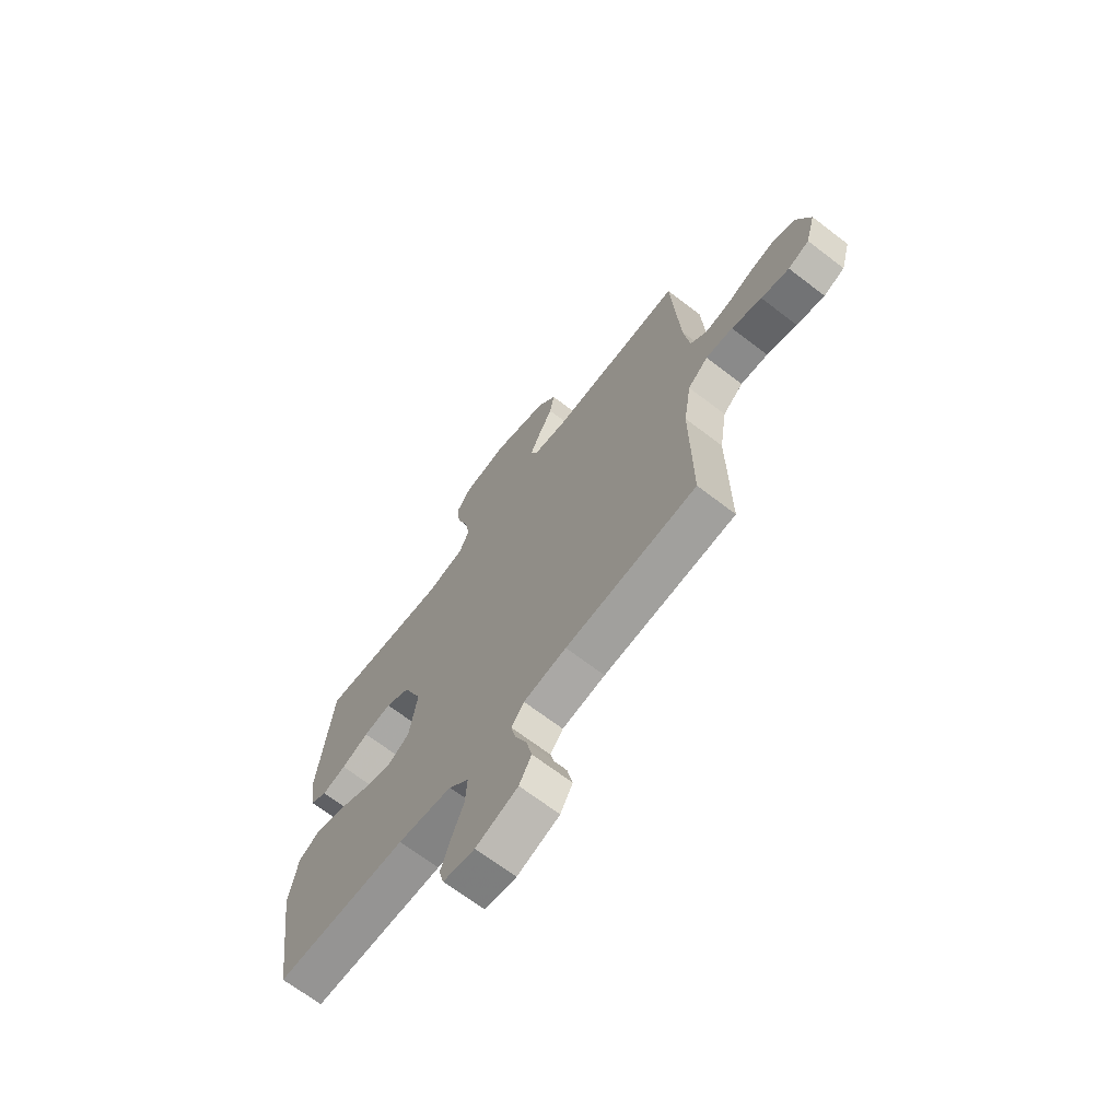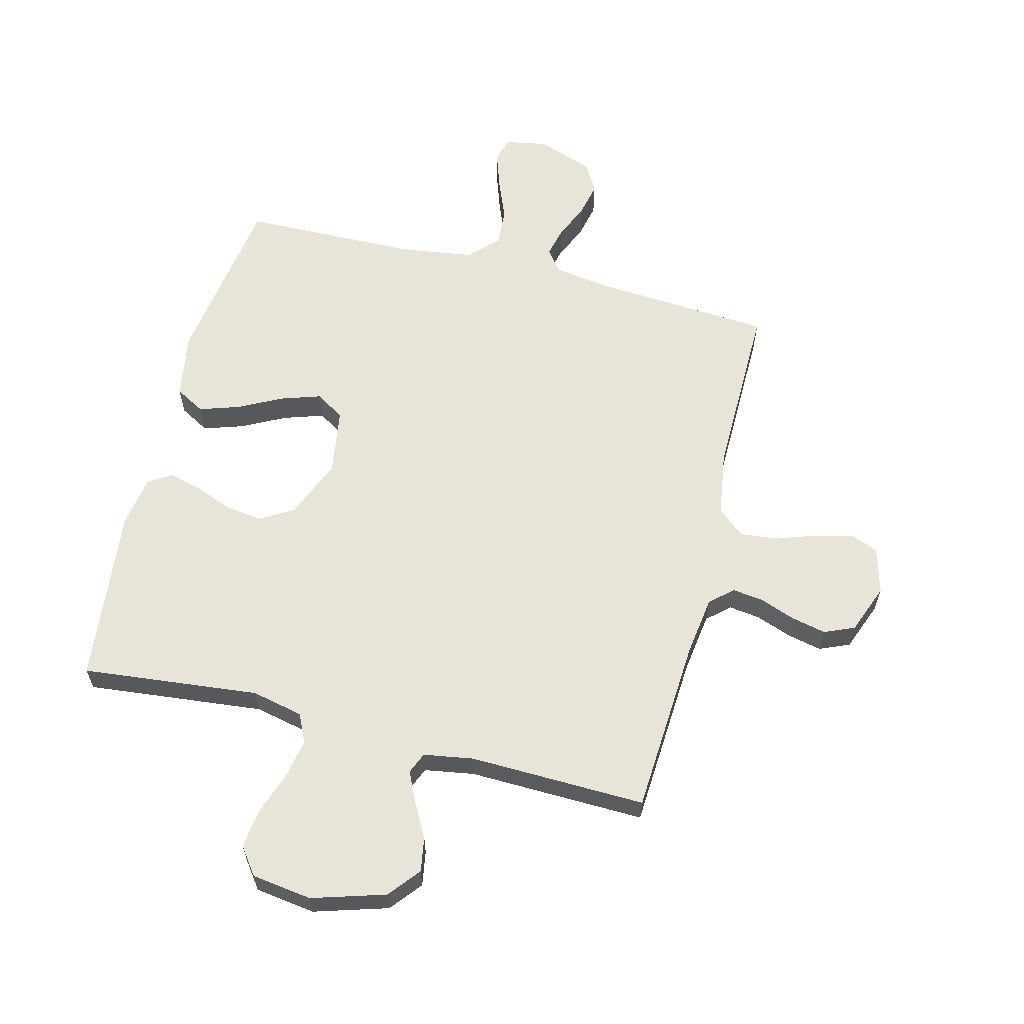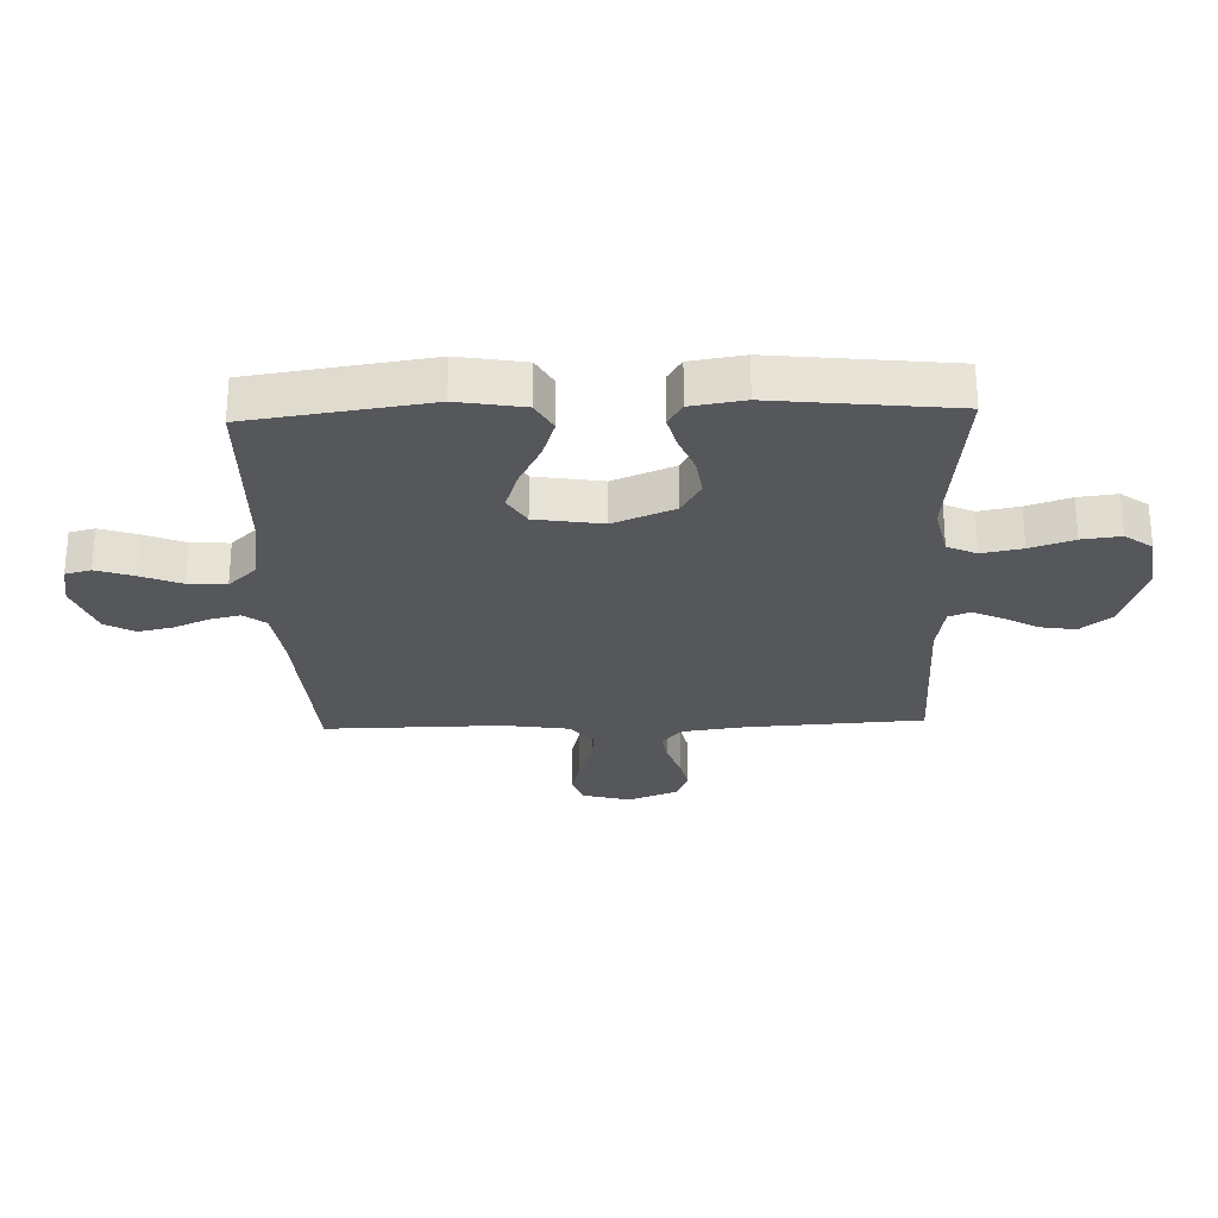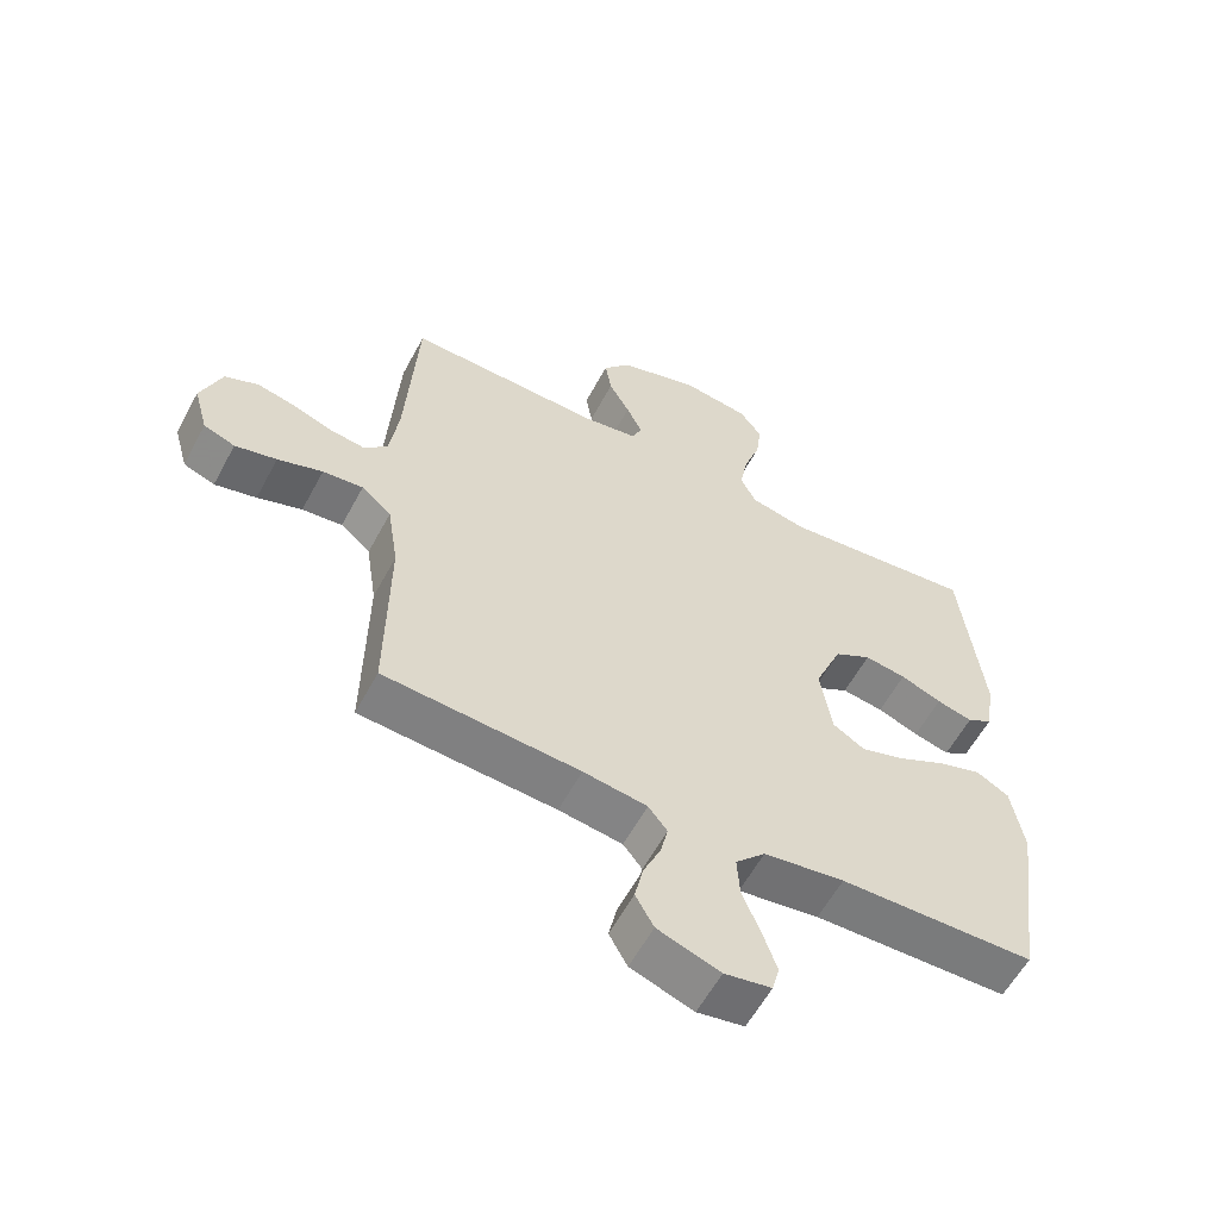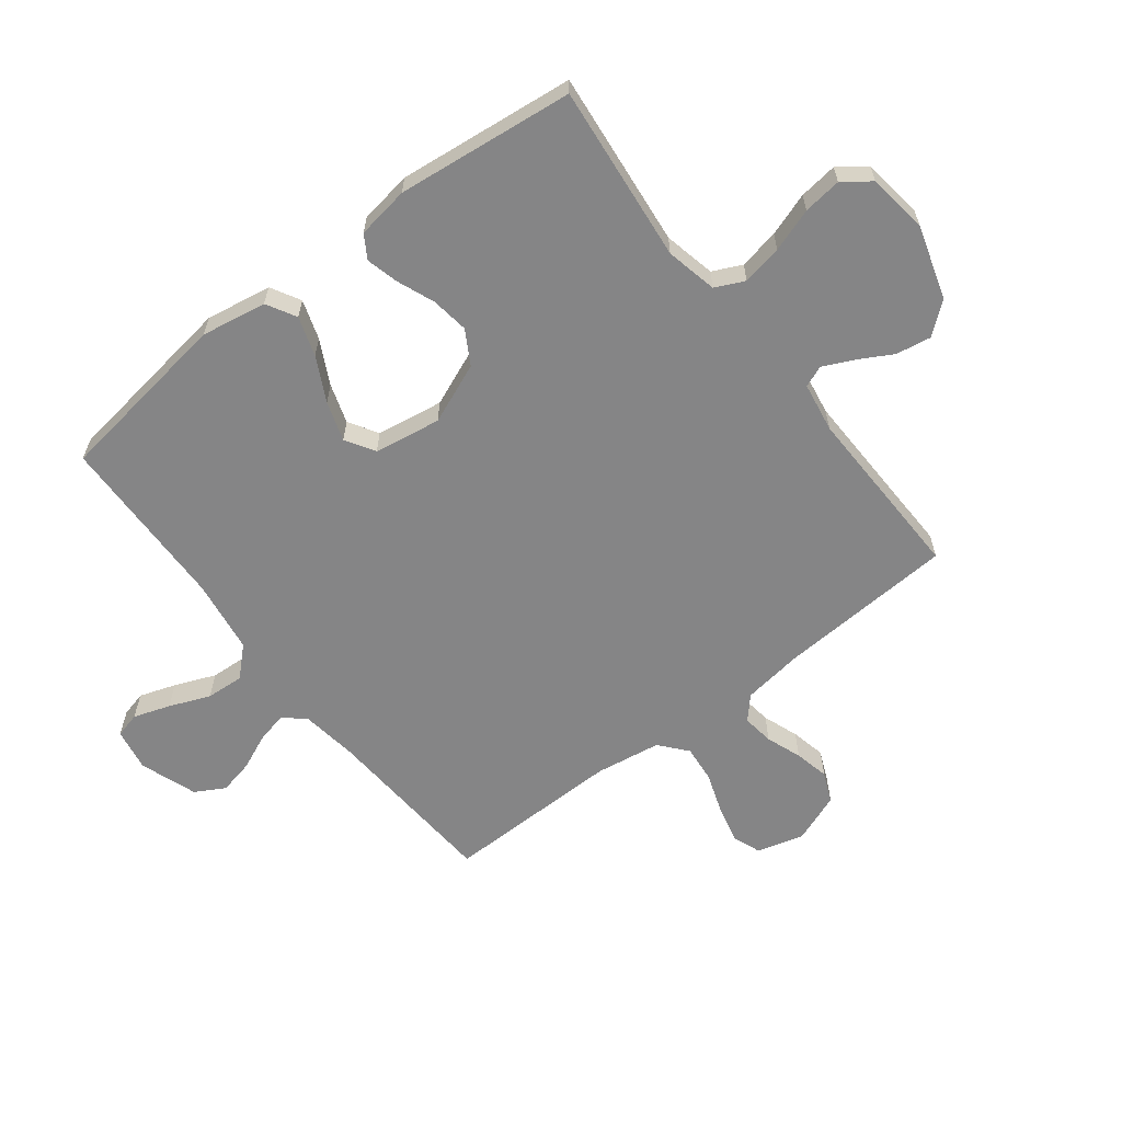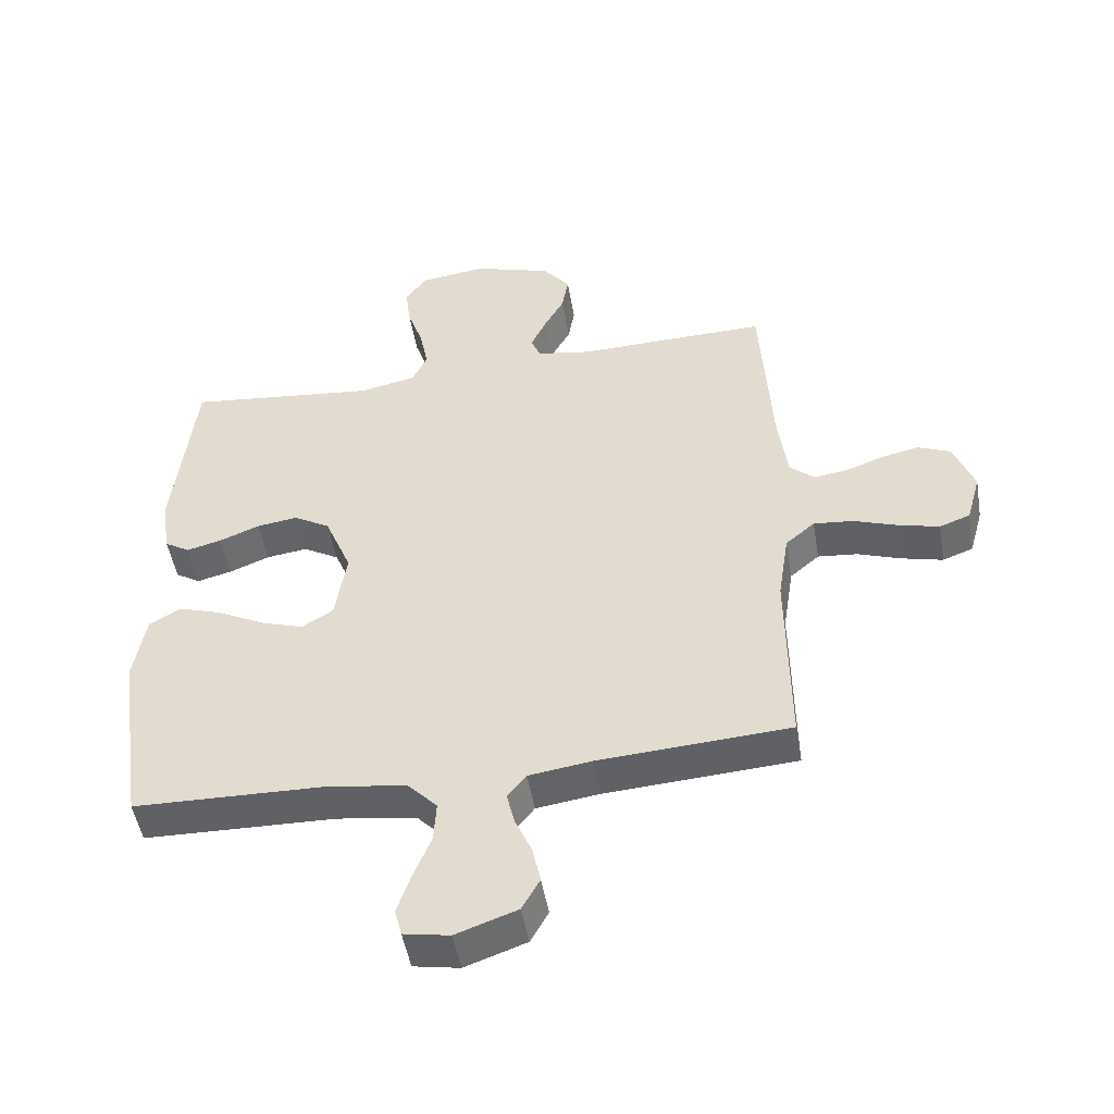
<metadata>
{"format":"obj","ext":"obj","renderer":"f3d","projection":"perspective","resolution":1024,"background":"white","views":[{"elev":-68.3,"azim":52.5,"up":"+Z"},{"elev":61.3,"azim":14.3,"up":"+Y"},{"elev":-26.7,"azim":-88.0,"up":"+Y"},{"elev":-58.8,"azim":151.9,"up":"+Z"},{"elev":-61.9,"azim":-52.3,"up":"+Y"},{"elev":-49.3,"azim":9.6,"up":"+Z"}]}
</metadata>
<code>
v -0.5 0.07 0.5
v -0.2 0.07 0.468
v -0.113 0.07 0.487
v -0.09 0.07 0.536
v -0.103 0.07 0.604
v -0.128 0.07 0.677
v -0.136 0.07 0.742
v -0.102 0.07 0.788
v 0 0.07 0.802
v 0.124 0.07 0.764
v 0.167 0.07 0.711
v 0.157 0.07 0.652
v 0.125 0.07 0.594
v 0.101 0.07 0.543
v 0.116 0.07 0.507
v 0.2 0.07 0.493
v 0.5 0.07 0.5
v 0.518 0.07 0.2
v 0.532 0.07 0.098
v 0.57 0.07 0.064
v 0.623 0.07 0.071
v 0.683 0.07 0.093
v 0.742 0.07 0.106
v 0.793 0.07 0.084
v 0.825 0.07 0
v 0.803 0.07 -0.079
v 0.755 0.07 -0.097
v 0.691 0.07 -0.081
v 0.622 0.07 -0.057
v 0.56 0.07 -0.051
v 0.514 0.07 -0.09
v 0.497 0.07 -0.2
v 0.5 0.07 -0.5
v 0.2 0.07 -0.52
v 0.102 0.07 -0.534
v 0.073 0.07 -0.571
v 0.085 0.07 -0.622
v 0.111 0.07 -0.681
v 0.124 0.07 -0.74
v 0.096 0.07 -0.79
v 0 0.07 -0.824
v -0.072 0.07 -0.811
v -0.083 0.07 -0.768
v -0.062 0.07 -0.706
v -0.034 0.07 -0.637
v -0.03 0.07 -0.573
v -0.076 0.07 -0.525
v -0.2 0.07 -0.507
v -0.5 0.07 -0.5
v -0.543 0.07 -0.2
v -0.524 0.07 -0.089
v -0.474 0.07 -0.061
v -0.407 0.07 -0.083
v -0.333 0.07 -0.121
v -0.266 0.07 -0.143
v -0.217 0.07 -0.113
v -0.199 0.07 0
v -0.241 0.07 0.102
v -0.298 0.07 0.135
v -0.362 0.07 0.126
v -0.425 0.07 0.101
v -0.48 0.07 0.087
v -0.519 0.07 0.111
v -0.533 0.07 0.2
v -0.5 0 0.5
v -0.2 0 0.468
v -0.113 0 0.487
v -0.09 0 0.536
v -0.103 0 0.604
v -0.128 0 0.677
v -0.136 0 0.742
v -0.102 0 0.788
v 0 0 0.802
v 0.124 0 0.764
v 0.167 0 0.711
v 0.157 0 0.652
v 0.125 0 0.594
v 0.101 0 0.543
v 0.116 0 0.507
v 0.2 0 0.493
v 0.5 0 0.5
v 0.518 0 0.2
v 0.532 0 0.098
v 0.57 0 0.064
v 0.623 0 0.071
v 0.683 0 0.093
v 0.742 0 0.106
v 0.793 0 0.084
v 0.825 0 0
v 0.803 0 -0.079
v 0.755 0 -0.097
v 0.691 0 -0.081
v 0.622 0 -0.057
v 0.56 0 -0.051
v 0.514 0 -0.09
v 0.497 0 -0.2
v 0.5 0 -0.5
v 0.2 0 -0.52
v 0.102 0 -0.534
v 0.073 0 -0.571
v 0.085 0 -0.622
v 0.111 0 -0.681
v 0.124 0 -0.74
v 0.096 0 -0.79
v 0 0 -0.824
v -0.072 0 -0.811
v -0.083 0 -0.768
v -0.062 0 -0.706
v -0.034 0 -0.637
v -0.03 0 -0.573
v -0.076 0 -0.525
v -0.2 0 -0.507
v -0.5 0 -0.5
v -0.543 0 -0.2
v -0.524 0 -0.089
v -0.474 0 -0.061
v -0.407 0 -0.083
v -0.333 0 -0.121
v -0.266 0 -0.143
v -0.217 0 -0.113
v -0.199 0 0
v -0.241 0 0.102
v -0.298 0 0.135
v -0.362 0 0.126
v -0.425 0 0.101
v -0.48 0 0.087
v -0.519 0 0.111
v -0.533 0 0.2
f 63 64 1 2
f 60 61 62 63
f 59 60 63 2
f 58 59 2 3
f 57 58 3 4
f 56 57 4
f 51 52 53 54
f 51 54 55
f 48 49 50 51
f 47 48 51 55
f 46 47 55 56
f 42 43 44 45
f 40 41 42 45
f 40 45 46
f 37 38 39 40
f 36 37 40 46
f 35 36 46 56
f 32 33 34
f 31 32 34 35
f 26 27 28 29
f 24 25 26 29
f 24 29 30
f 21 22 23 24
f 20 21 24 30
f 19 20 30 31
f 16 17 18
f 15 16 18 19
f 10 11 12 13
f 10 13 14
f 9 10 14
f 8 9 14
f 5 6 7 8
f 4 5 8 14
f 56 4 14 15
f 31 35 56
f 15 19 31 56
f 66 65 128 127
f 127 126 125 124
f 66 127 124 123
f 67 66 123 122
f 68 67 122 121
f 68 121 120
f 118 117 116 115
f 119 118 115
f 115 114 113 112
f 119 115 112 111
f 120 119 111 110
f 109 108 107 106
f 109 106 105 104
f 110 109 104
f 104 103 102 101
f 110 104 101 100
f 120 110 100 99
f 98 97 96
f 99 98 96 95
f 93 92 91 90
f 93 90 89 88
f 94 93 88
f 88 87 86 85
f 94 88 85 84
f 95 94 84 83
f 82 81 80
f 83 82 80 79
f 77 76 75 74
f 78 77 74
f 78 74 73
f 78 73 72
f 72 71 70 69
f 78 72 69 68
f 79 78 68 120
f 120 99 95
f 120 95 83 79
f 1 65 66 2
f 2 66 67 3
f 3 67 68 4
f 4 68 69 5
f 5 69 70 6
f 6 70 71 7
f 7 71 72 8
f 8 72 73 9
f 9 73 74 10
f 10 74 75 11
f 11 75 76 12
f 12 76 77 13
f 13 77 78 14
f 14 78 79 15
f 15 79 80 16
f 16 80 81 17
f 17 81 82 18
f 18 82 83 19
f 19 83 84 20
f 20 84 85 21
f 21 85 86 22
f 22 86 87 23
f 23 87 88 24
f 24 88 89 25
f 25 89 90 26
f 26 90 91 27
f 27 91 92 28
f 28 92 93 29
f 29 93 94 30
f 30 94 95 31
f 31 95 96 32
f 32 96 97 33
f 33 97 98 34
f 34 98 99 35
f 35 99 100 36
f 36 100 101 37
f 37 101 102 38
f 38 102 103 39
f 39 103 104 40
f 40 104 105 41
f 41 105 106 42
f 42 106 107 43
f 43 107 108 44
f 44 108 109 45
f 45 109 110 46
f 46 110 111 47
f 47 111 112 48
f 48 112 113 49
f 49 113 114 50
f 50 114 115 51
f 51 115 116 52
f 52 116 117 53
f 53 117 118 54
f 54 118 119 55
f 55 119 120 56
f 56 120 121 57
f 57 121 122 58
f 58 122 123 59
f 59 123 124 60
f 60 124 125 61
f 61 125 126 62
f 62 126 127 63
f 63 127 128 64
f 64 128 65 1

</code>
